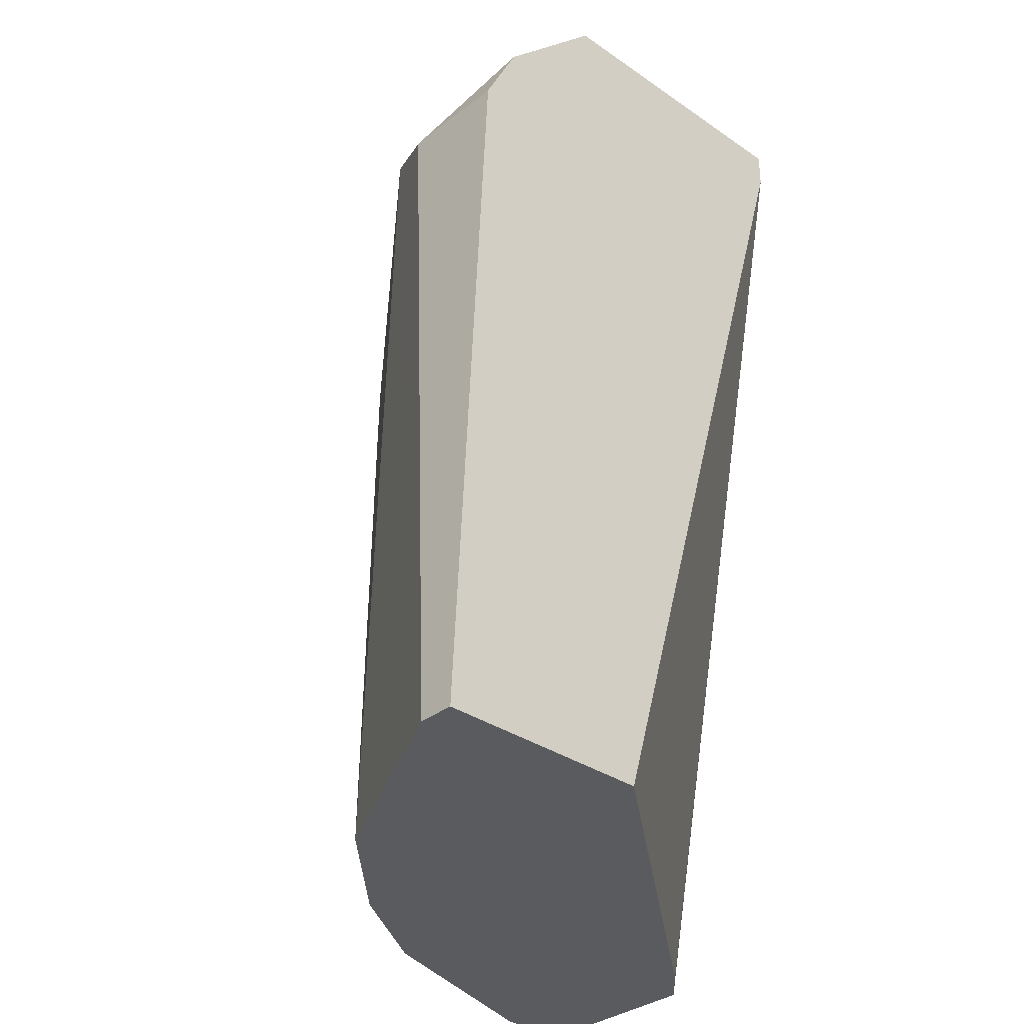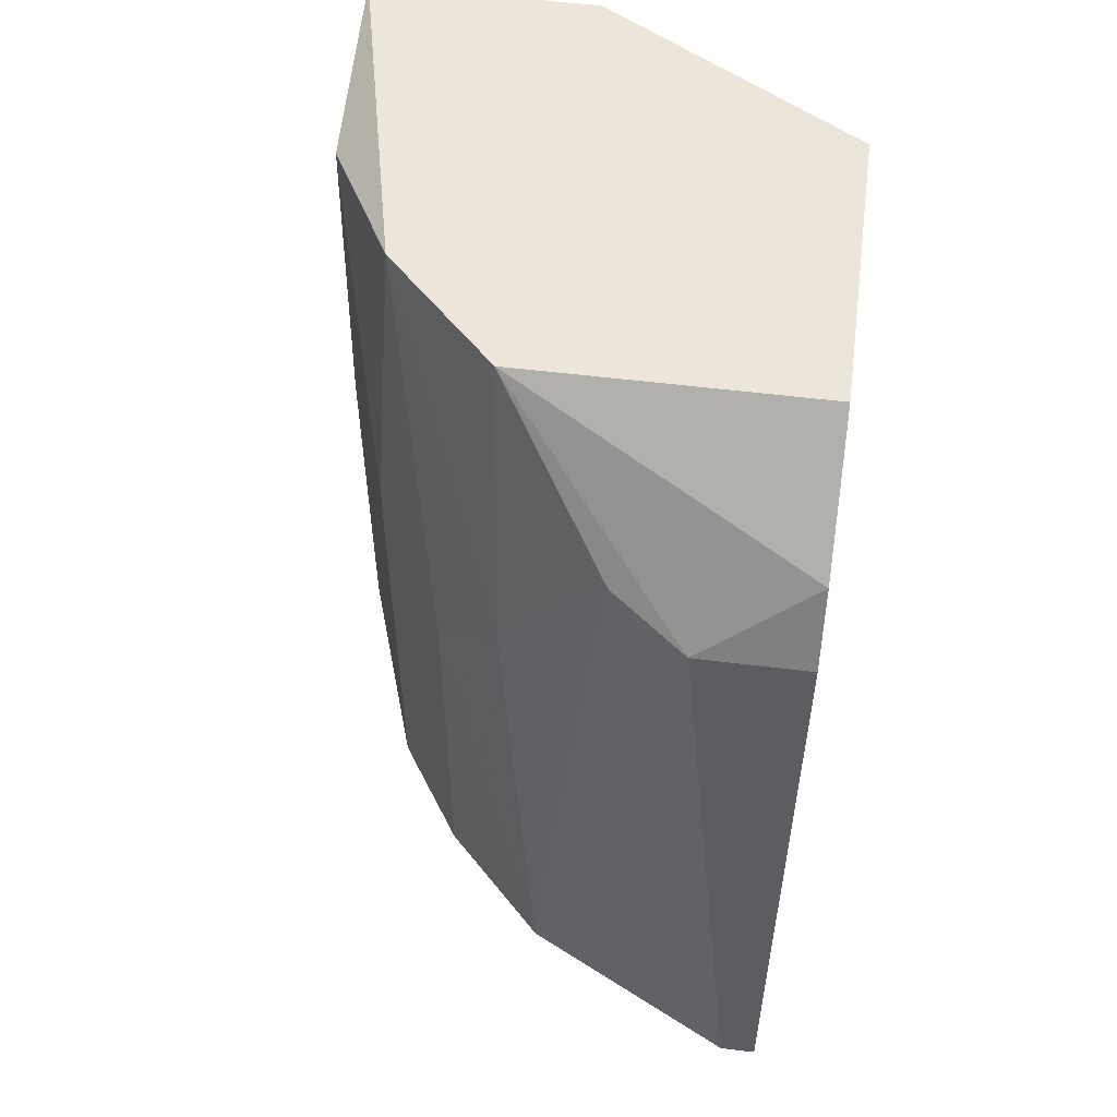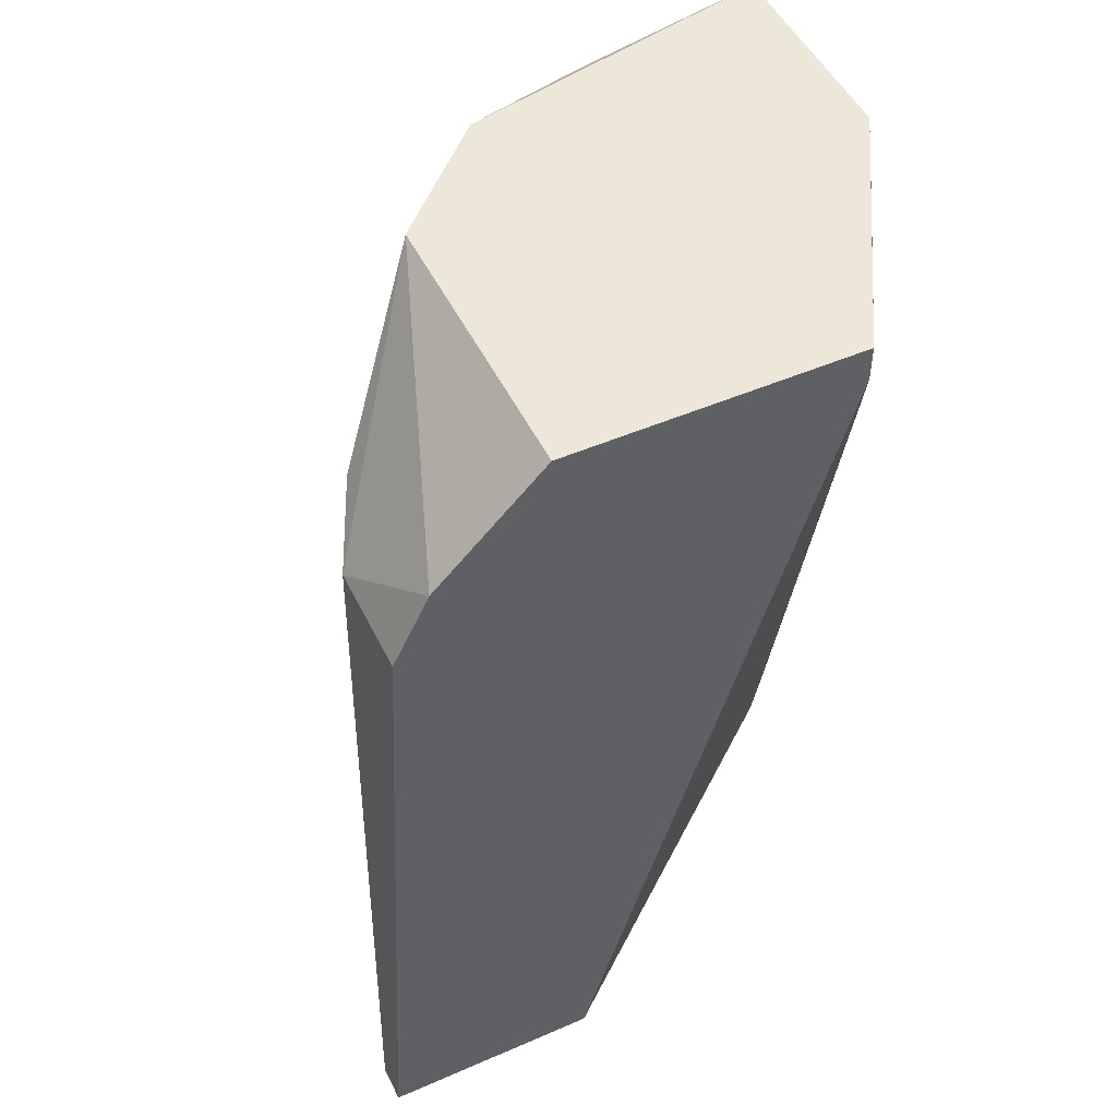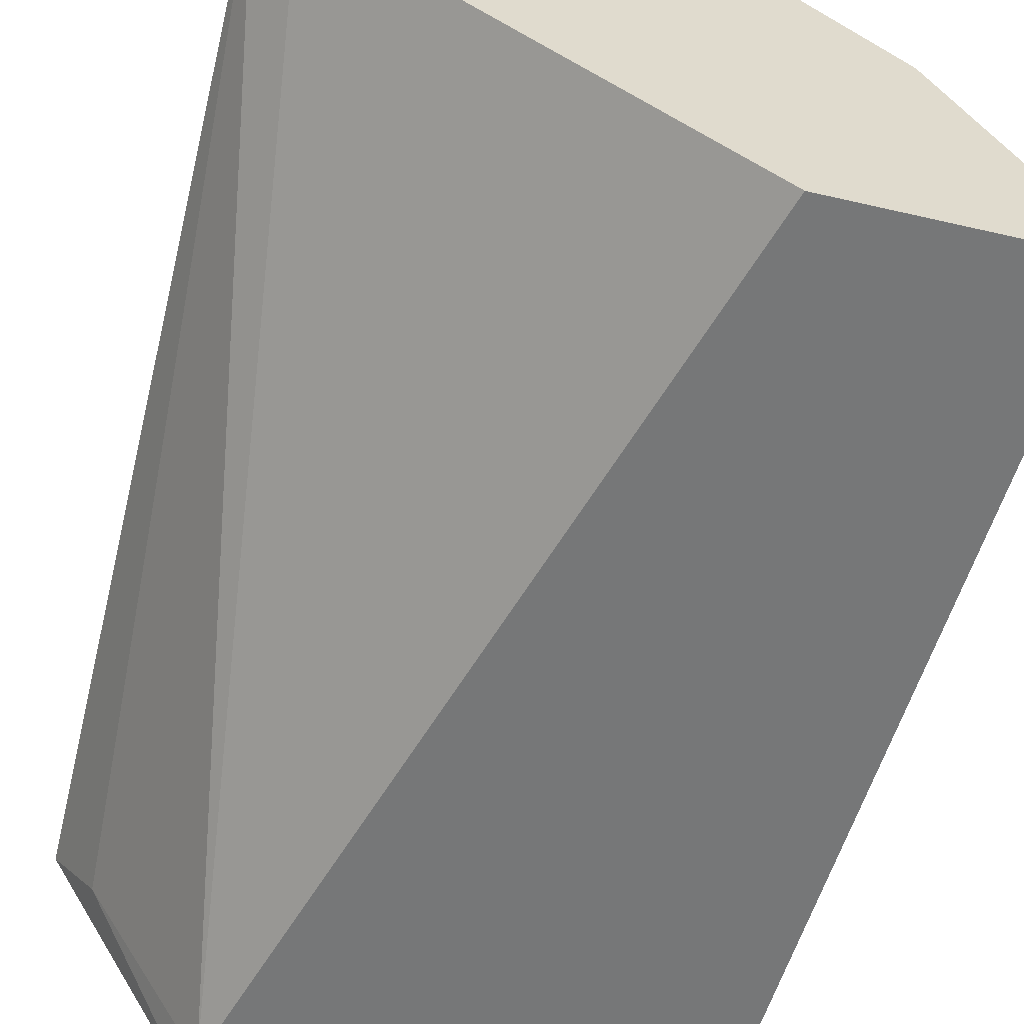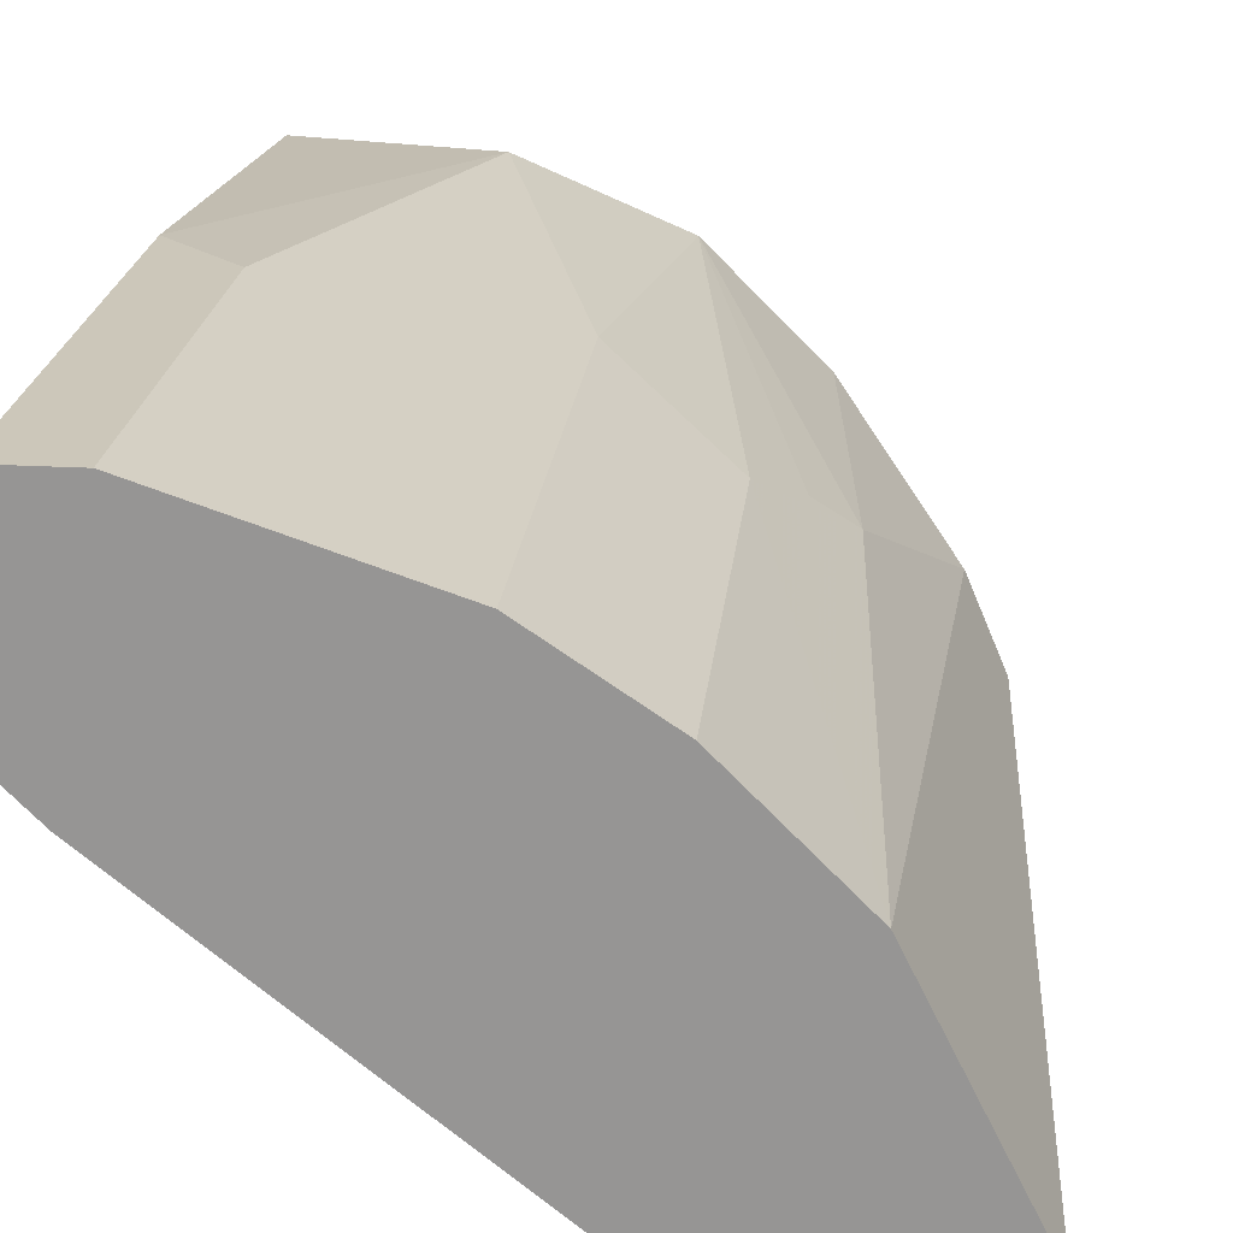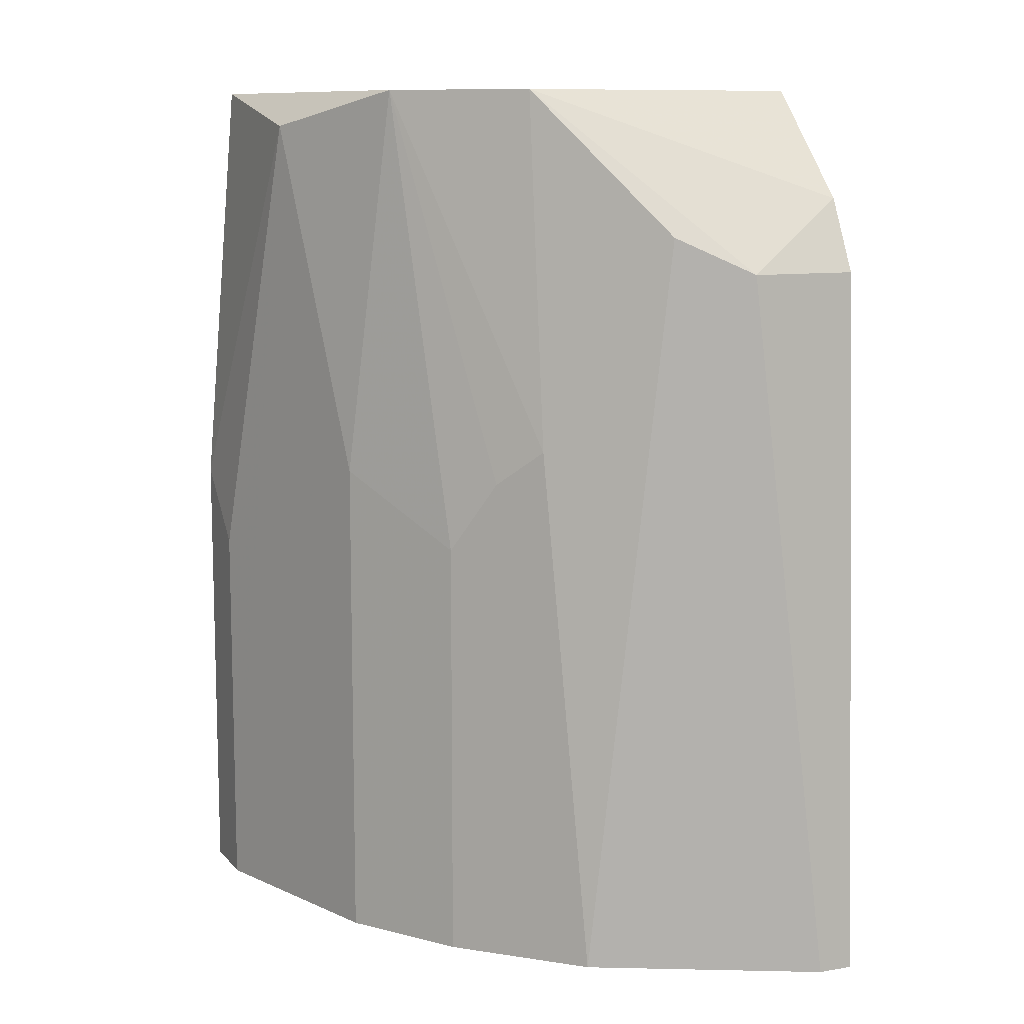
<metadata>
{"format":"obj","ext":"obj","renderer":"f3d","projection":"perspective","resolution":1024,"background":"white","views":[{"elev":-33.4,"azim":136.8,"up":"+Y"},{"elev":55.5,"azim":97.4,"up":"+Y"},{"elev":49.8,"azim":154.5,"up":"+Y"},{"elev":-57.0,"azim":-13.6,"up":"+Z"},{"elev":21.5,"azim":5.9,"up":"+Z"},{"elev":10.2,"azim":66.5,"up":"+Y"}]}
</metadata>
<code>
v 0.00672 0.01763 0.07353
v 0.01152 -0.000355 0.06514
v 0.01152 -0.000355 0.06394
v -0.006469 0.01284 0.08073
v -0.006469 -0.000355 0.08073
v -0.00407 0.02963 0.06394
v -0.00407 0.02843 0.06394
v 0.001923 0.02963 0.07713
v 0.004322 -0.000355 0.06394
v 0.004322 -0.000355 0.07593
v 0.004322 0.01404 0.07593
v 0.01032 0.02363 0.06754
v 0.01032 0.02363 0.06394
v -0.002871 0.02843 0.07953
v 0.005521 0.02963 0.06394
v 0.005521 0.02963 0.07353
v 0.005521 0.01643 0.07473
v -0.007668 -0.000355 0.07353
v -0.007668 0.02843 0.06994
v 0.00792 -0.000355 0.07233
v 0.009121 0.02603 0.06394
v 0.009121 0.02483 0.06994
v -0.008868 -0.000355 0.07473
v -0.008868 -0.000355 0.08073
v -0.008868 0.01523 0.08073
v -0.008868 0.02963 0.07953
v -0.008868 0.02963 0.07233
v 0.000727 -0.000355 0.07833
v 0.000727 0.01643 0.07833
f 20 1 11
f 23 18 3
f 3 6 21
f 23 3 28
f 6 26 8
f 6 3 9
f 3 18 9
f 26 23 24
f 23 28 24
f 23 26 27
f 26 6 27
f 28 3 20
f 8 26 14
f 21 6 15
f 6 8 15
f 21 15 16
f 15 8 16
f 16 22 12
f 21 16 12
f 18 23 7
f 9 18 7
f 6 9 7
f 20 3 2
f 22 20 2
f 3 12 2
f 12 22 2
f 3 21 13
f 12 3 13
f 21 12 13
f 28 20 10
f 8 14 29
f 14 28 29
f 28 10 29
f 24 28 5
f 28 14 5
f 4 24 5
f 14 4 5
f 26 24 25
f 14 26 25
f 24 4 25
f 4 14 25
f 23 27 19
f 27 6 19
f 7 23 19
f 6 7 19
f 8 17 1
f 20 22 1
f 16 8 1
f 22 16 1
f 17 8 11
f 10 20 11
f 8 29 11
f 29 10 11
f 1 17 11

</code>
